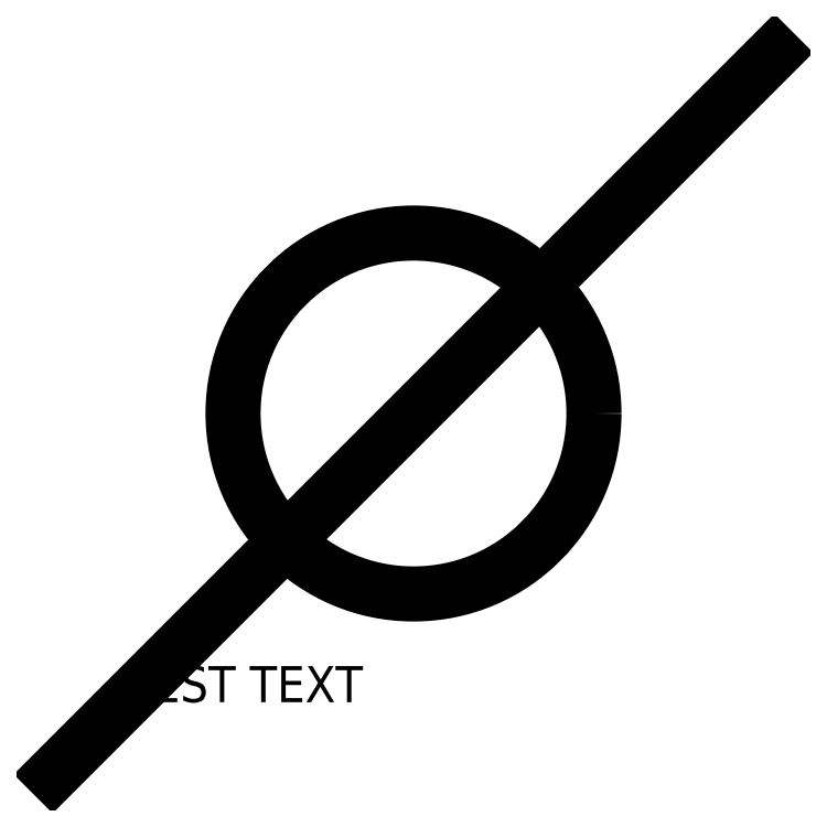
<metadata>
{"format":"dxf","ext":"dxf","renderer":"ezdxf+matplotlib","layout":"modelspace","background":"white","min_lineweight":24,"dpi":150}
</metadata>
<code>
0
SECTION
2
ENTITIES
0
LINE
8
0
10
0
20
0
11
100
21
100
0
CIRCLE
8
0
10
50
20
50
40
25
0
TEXT
8
0
10
10
20
10
40
5
1
TEST TEXT
0
ENDSEC
0
EOF

</code>
